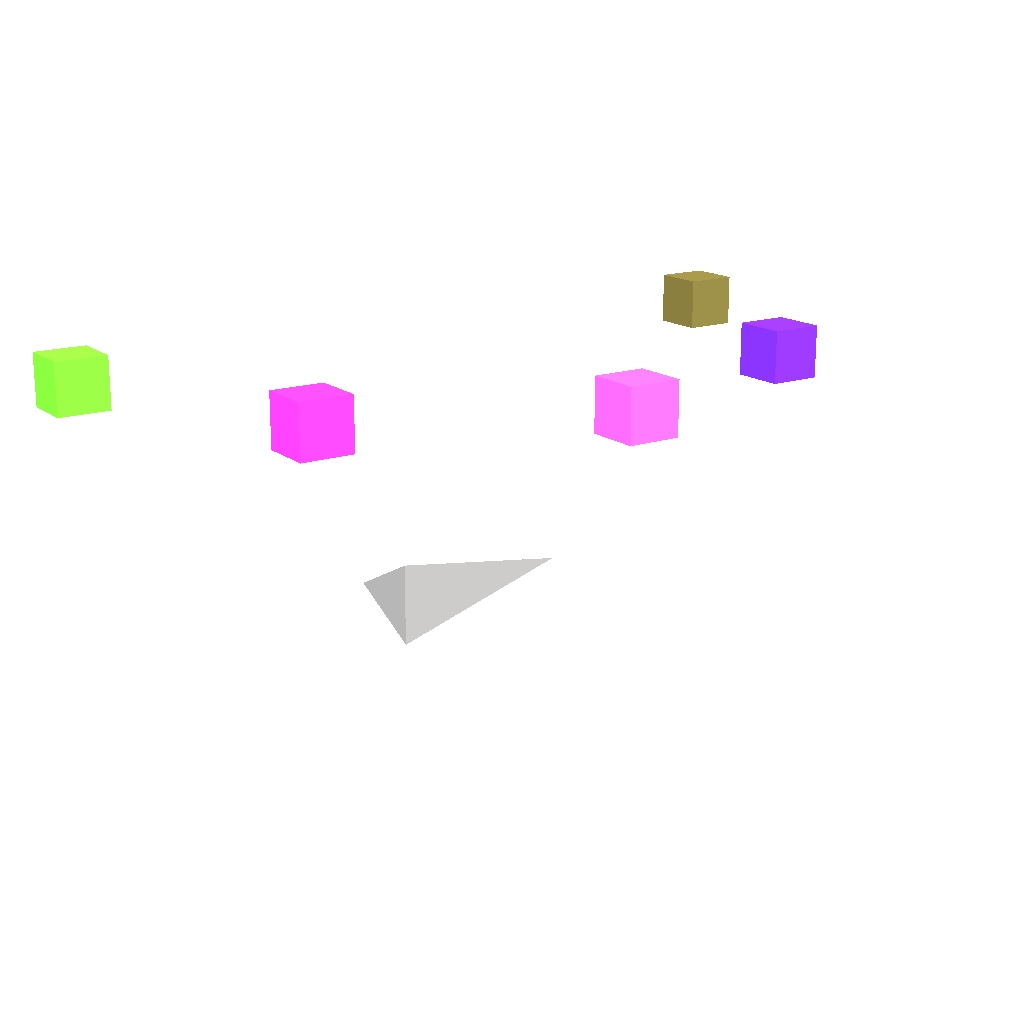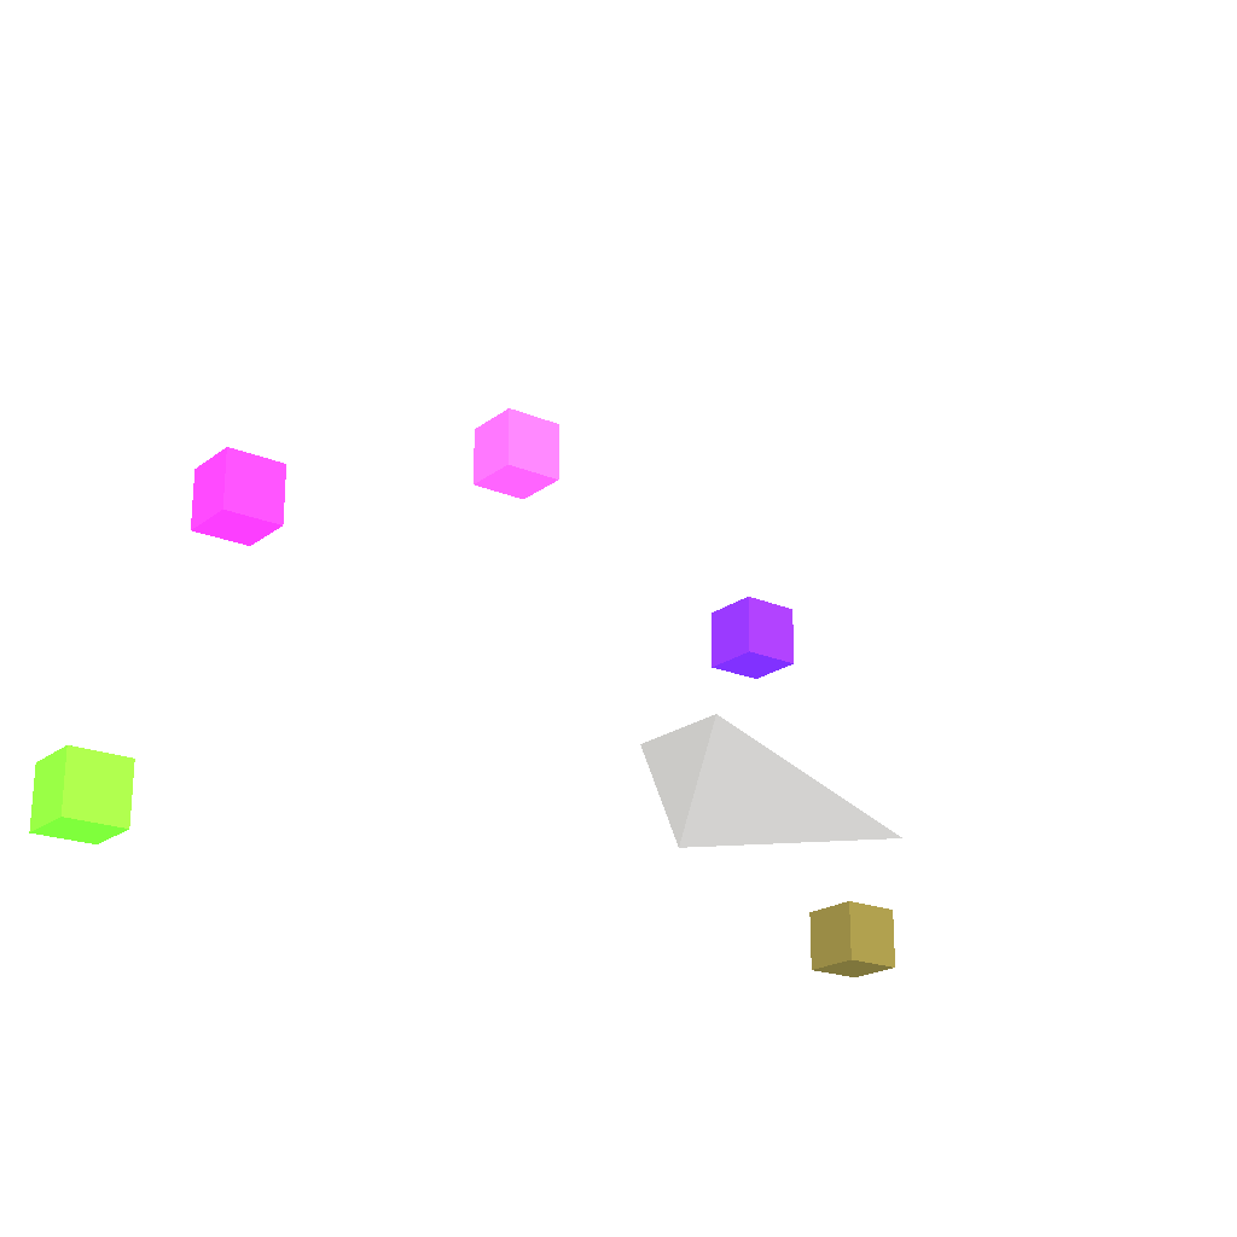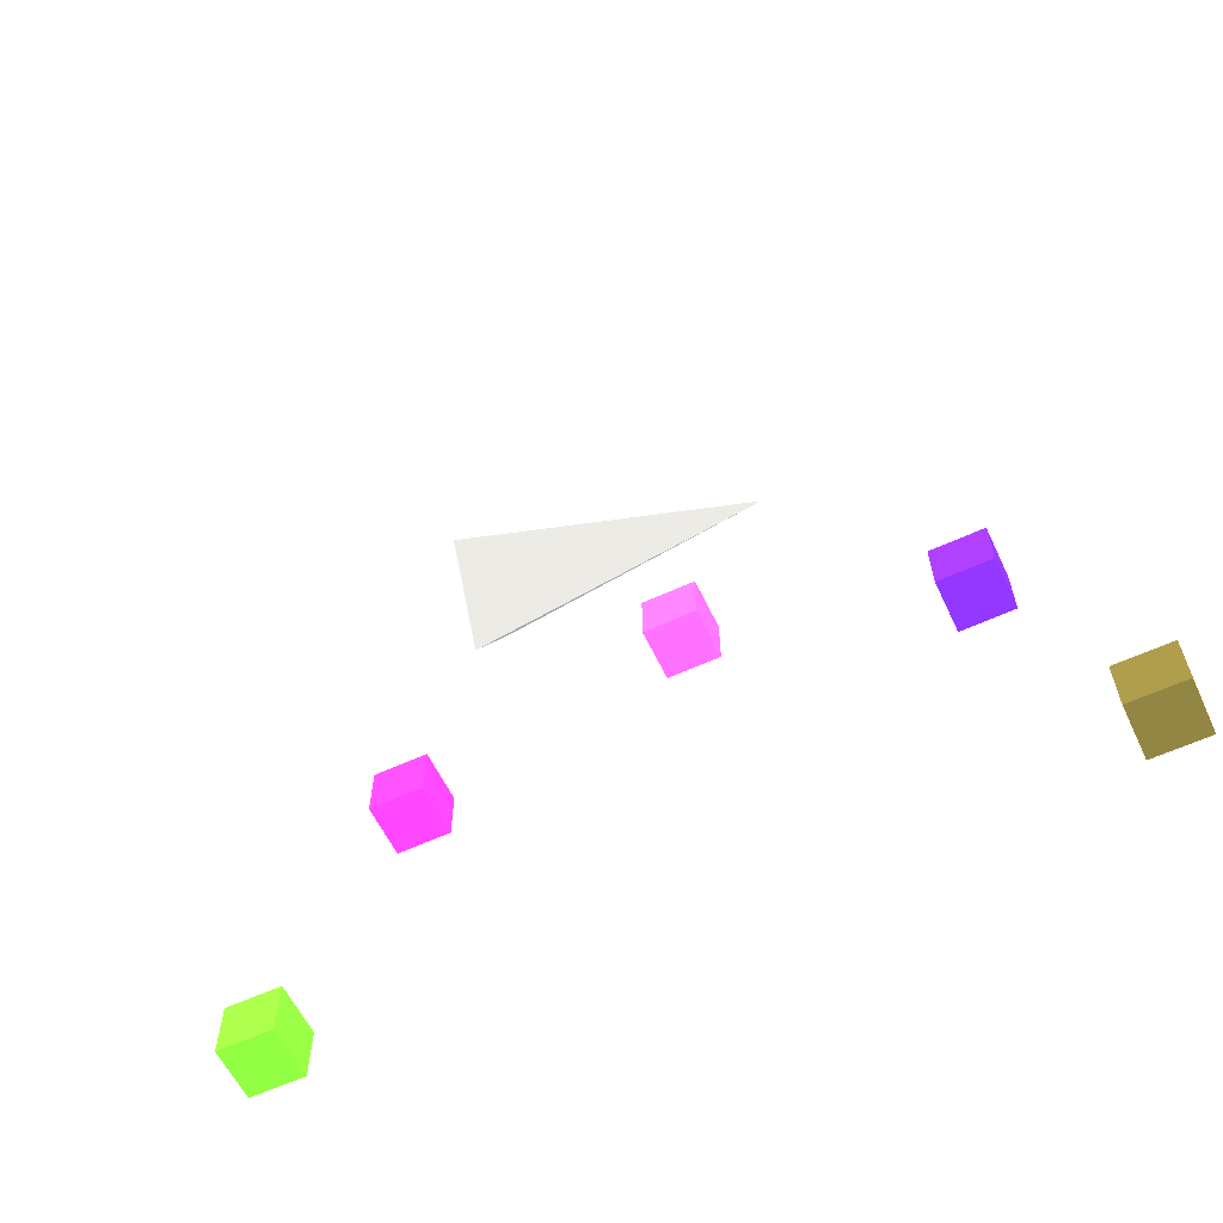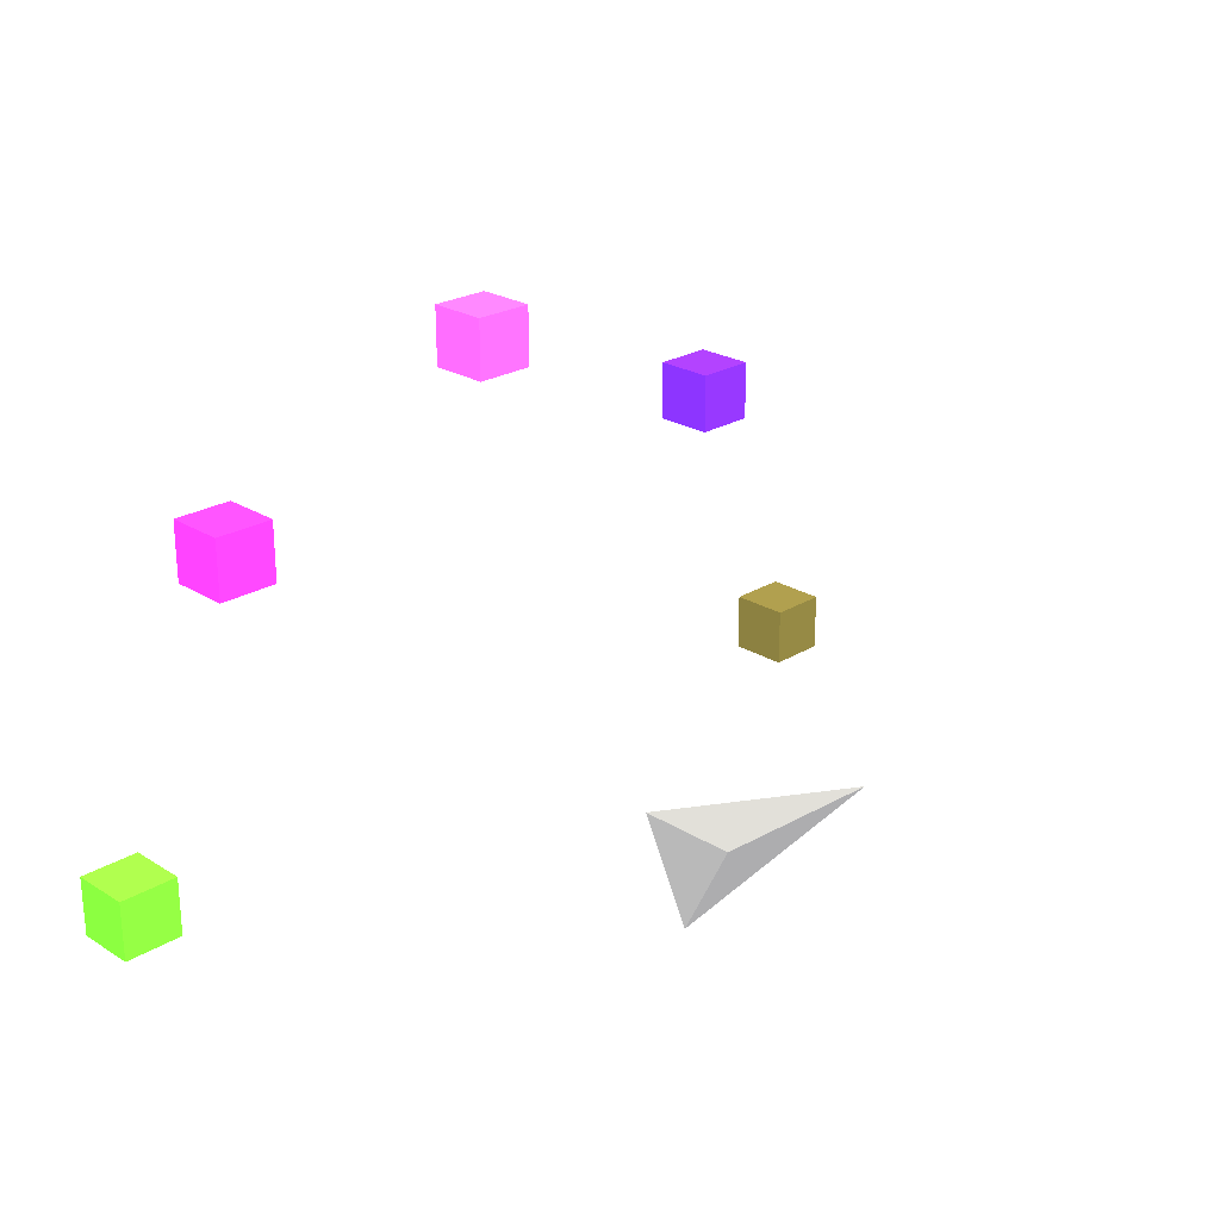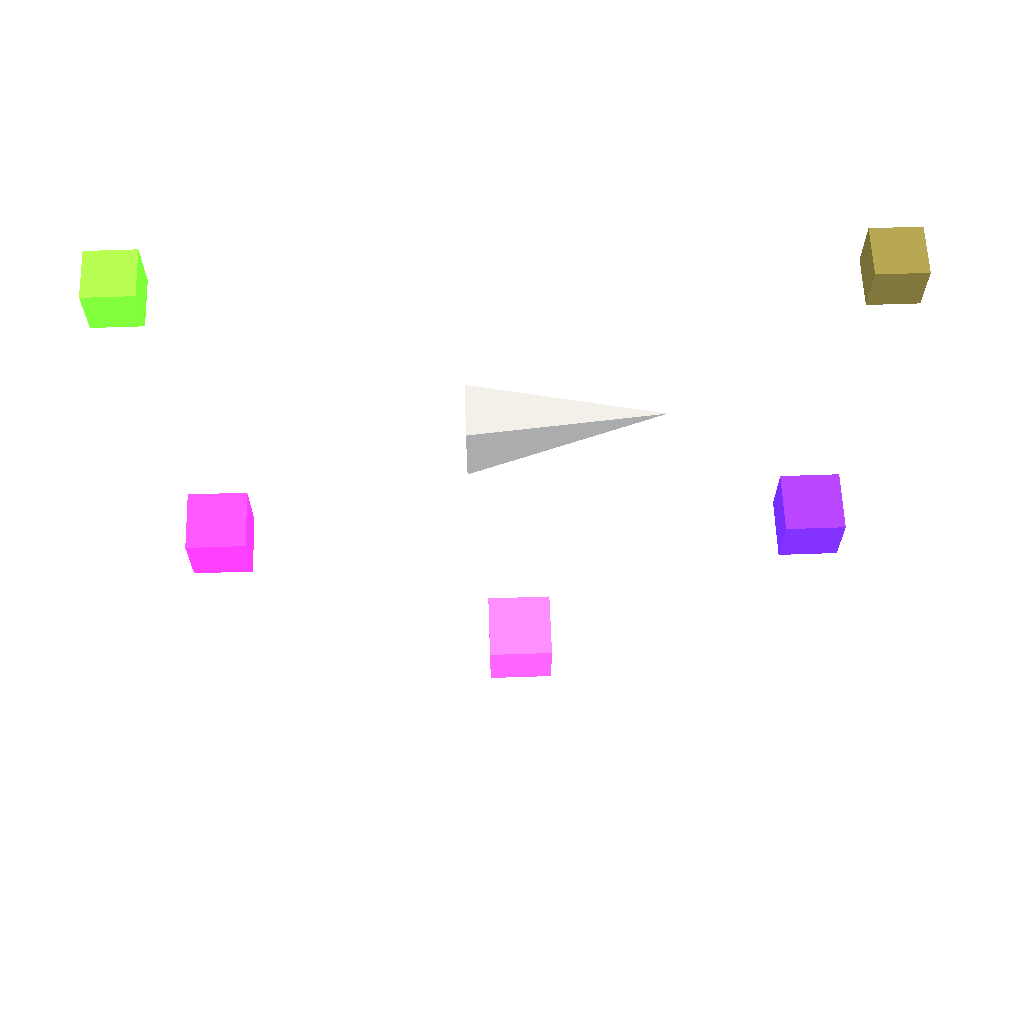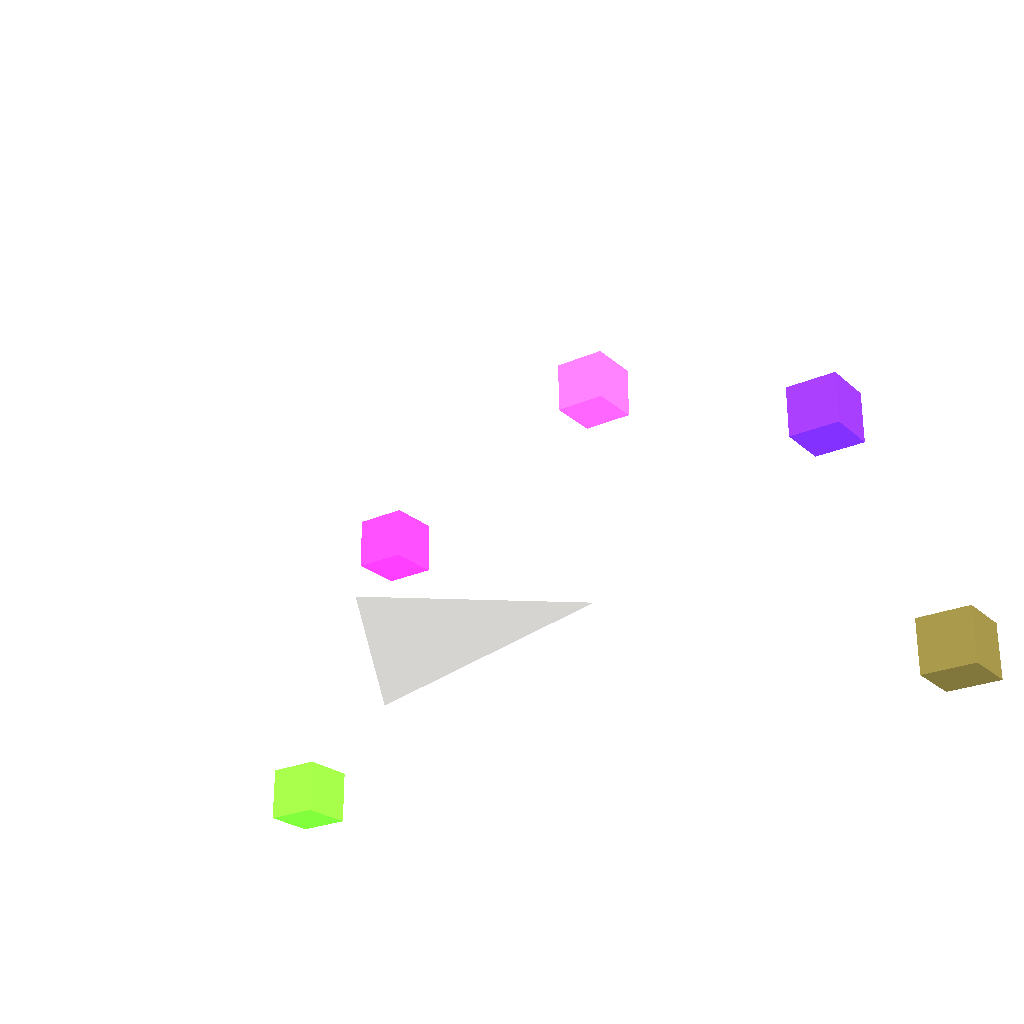
<metadata>
{"format":"obj","ext":"obj","renderer":"f3d","projection":"perspective","resolution":1024,"background":"white","views":[{"elev":16.8,"azim":-34.1,"up":"+Y"},{"elev":-20.8,"azim":-37.2,"up":"+Z"},{"elev":-60.0,"azim":25.4,"up":"+Z"},{"elev":24.3,"azim":-44.8,"up":"+Z"},{"elev":63.3,"azim":-2.0,"up":"+Y"},{"elev":-24.9,"azim":35.9,"up":"+Z"}]}
</metadata>
<code>
v -0.25 0 -0.25 128 128 128
v -0.25 0.25 0.25 128 128 128
v -0.25 -0.25 0.25 128 128 128
v 1 0 0 128 128 128
v 1.977 1.41 -0.15 253.4 228.2 225.1
v 2.277 1.41 -0.15 253.4 228.2 225.1
v 2.277 1.71 -0.15 253.4 228.2 225.1
v 1.977 1.71 -0.15 253.4 228.2 225.1
v 1.977 1.41 0.15 253.4 228.2 225.1
v 2.277 1.41 0.15 253.4 228.2 225.1
v 2.277 1.71 0.15 253.4 228.2 225.1
v 1.977 1.71 0.15 253.4 228.2 225.1
f 5 6 7
f 5 7 8
f 9 10 11
f 9 11 12
f 5 6 10
f 5 10 9
f 7 8 12
f 7 12 11
f 6 7 11
f 6 11 10
f 8 5 9
f 8 9 12
v 1.35 1.41 1.35 252.4 207 202.7
v 1.65 1.41 1.35 252.4 207 202.7
v 1.65 1.71 1.35 252.4 207 202.7
v 1.35 1.71 1.35 252.4 207 202.7
v 1.35 1.41 1.65 252.4 207 202.7
v 1.65 1.41 1.65 252.4 207 202.7
v 1.65 1.71 1.65 252.4 207 202.7
v 1.35 1.71 1.65 252.4 207 202.7
f 13 14 15
f 13 15 16
f 17 18 19
f 17 19 20
f 13 14 18
f 13 18 17
f 15 16 20
f 15 20 19
f 14 15 19
f 14 19 18
f 16 13 17
f 16 17 20
v -0.15 1.41 1.977 249.8 154.9 179.5
v 0.15 1.41 1.977 249.8 154.9 179.5
v 0.15 1.71 1.977 249.8 154.9 179.5
v -0.15 1.71 1.977 249.8 154.9 179.5
v -0.15 1.41 2.277 249.8 154.9 179.5
v 0.15 1.41 2.277 249.8 154.9 179.5
v 0.15 1.71 2.277 249.8 154.9 179.5
v -0.15 1.71 2.277 249.8 154.9 179.5
f 21 22 23
f 21 23 24
f 25 26 27
f 25 27 28
f 21 22 26
f 21 26 25
f 23 24 28
f 23 28 27
f 22 23 27
f 22 27 26
f 24 21 25
f 24 25 28
v -1.65 1.41 1.35 251.7 191.9 190.5
v -1.35 1.41 1.35 251.7 191.9 190.5
v -1.35 1.71 1.35 251.7 191.9 190.5
v -1.65 1.71 1.35 251.7 191.9 190.5
v -1.65 1.41 1.65 251.7 191.9 190.5
v -1.35 1.41 1.65 251.7 191.9 190.5
v -1.35 1.71 1.65 251.7 191.9 190.5
v -1.65 1.71 1.65 251.7 191.9 190.5
f 29 30 31
f 29 31 32
f 33 34 35
f 33 35 36
f 29 30 34
f 29 34 33
f 31 32 36
f 31 36 35
f 30 31 35
f 30 35 34
f 32 29 33
f 32 33 36
v -2.277 1.41 -0.15 254.4 239.8 236.1
v -1.977 1.41 -0.15 254.4 239.8 236.1
v -1.977 1.71 -0.15 254.4 239.8 236.1
v -2.277 1.71 -0.15 254.4 239.8 236.1
v -2.277 1.41 0.15 254.4 239.8 236.1
v -1.977 1.41 0.15 254.4 239.8 236.1
v -1.977 1.71 0.15 254.4 239.8 236.1
v -2.277 1.71 0.15 254.4 239.8 236.1
f 37 38 39
f 37 39 40
f 41 42 43
f 41 43 44
f 37 38 42
f 37 42 41
f 39 40 44
f 39 44 43
f 38 39 43
f 38 43 42
f 40 37 41
f 40 41 44
f 1 2 4
f 2 3 4
f 3 1 4
f 1 2 3

</code>
